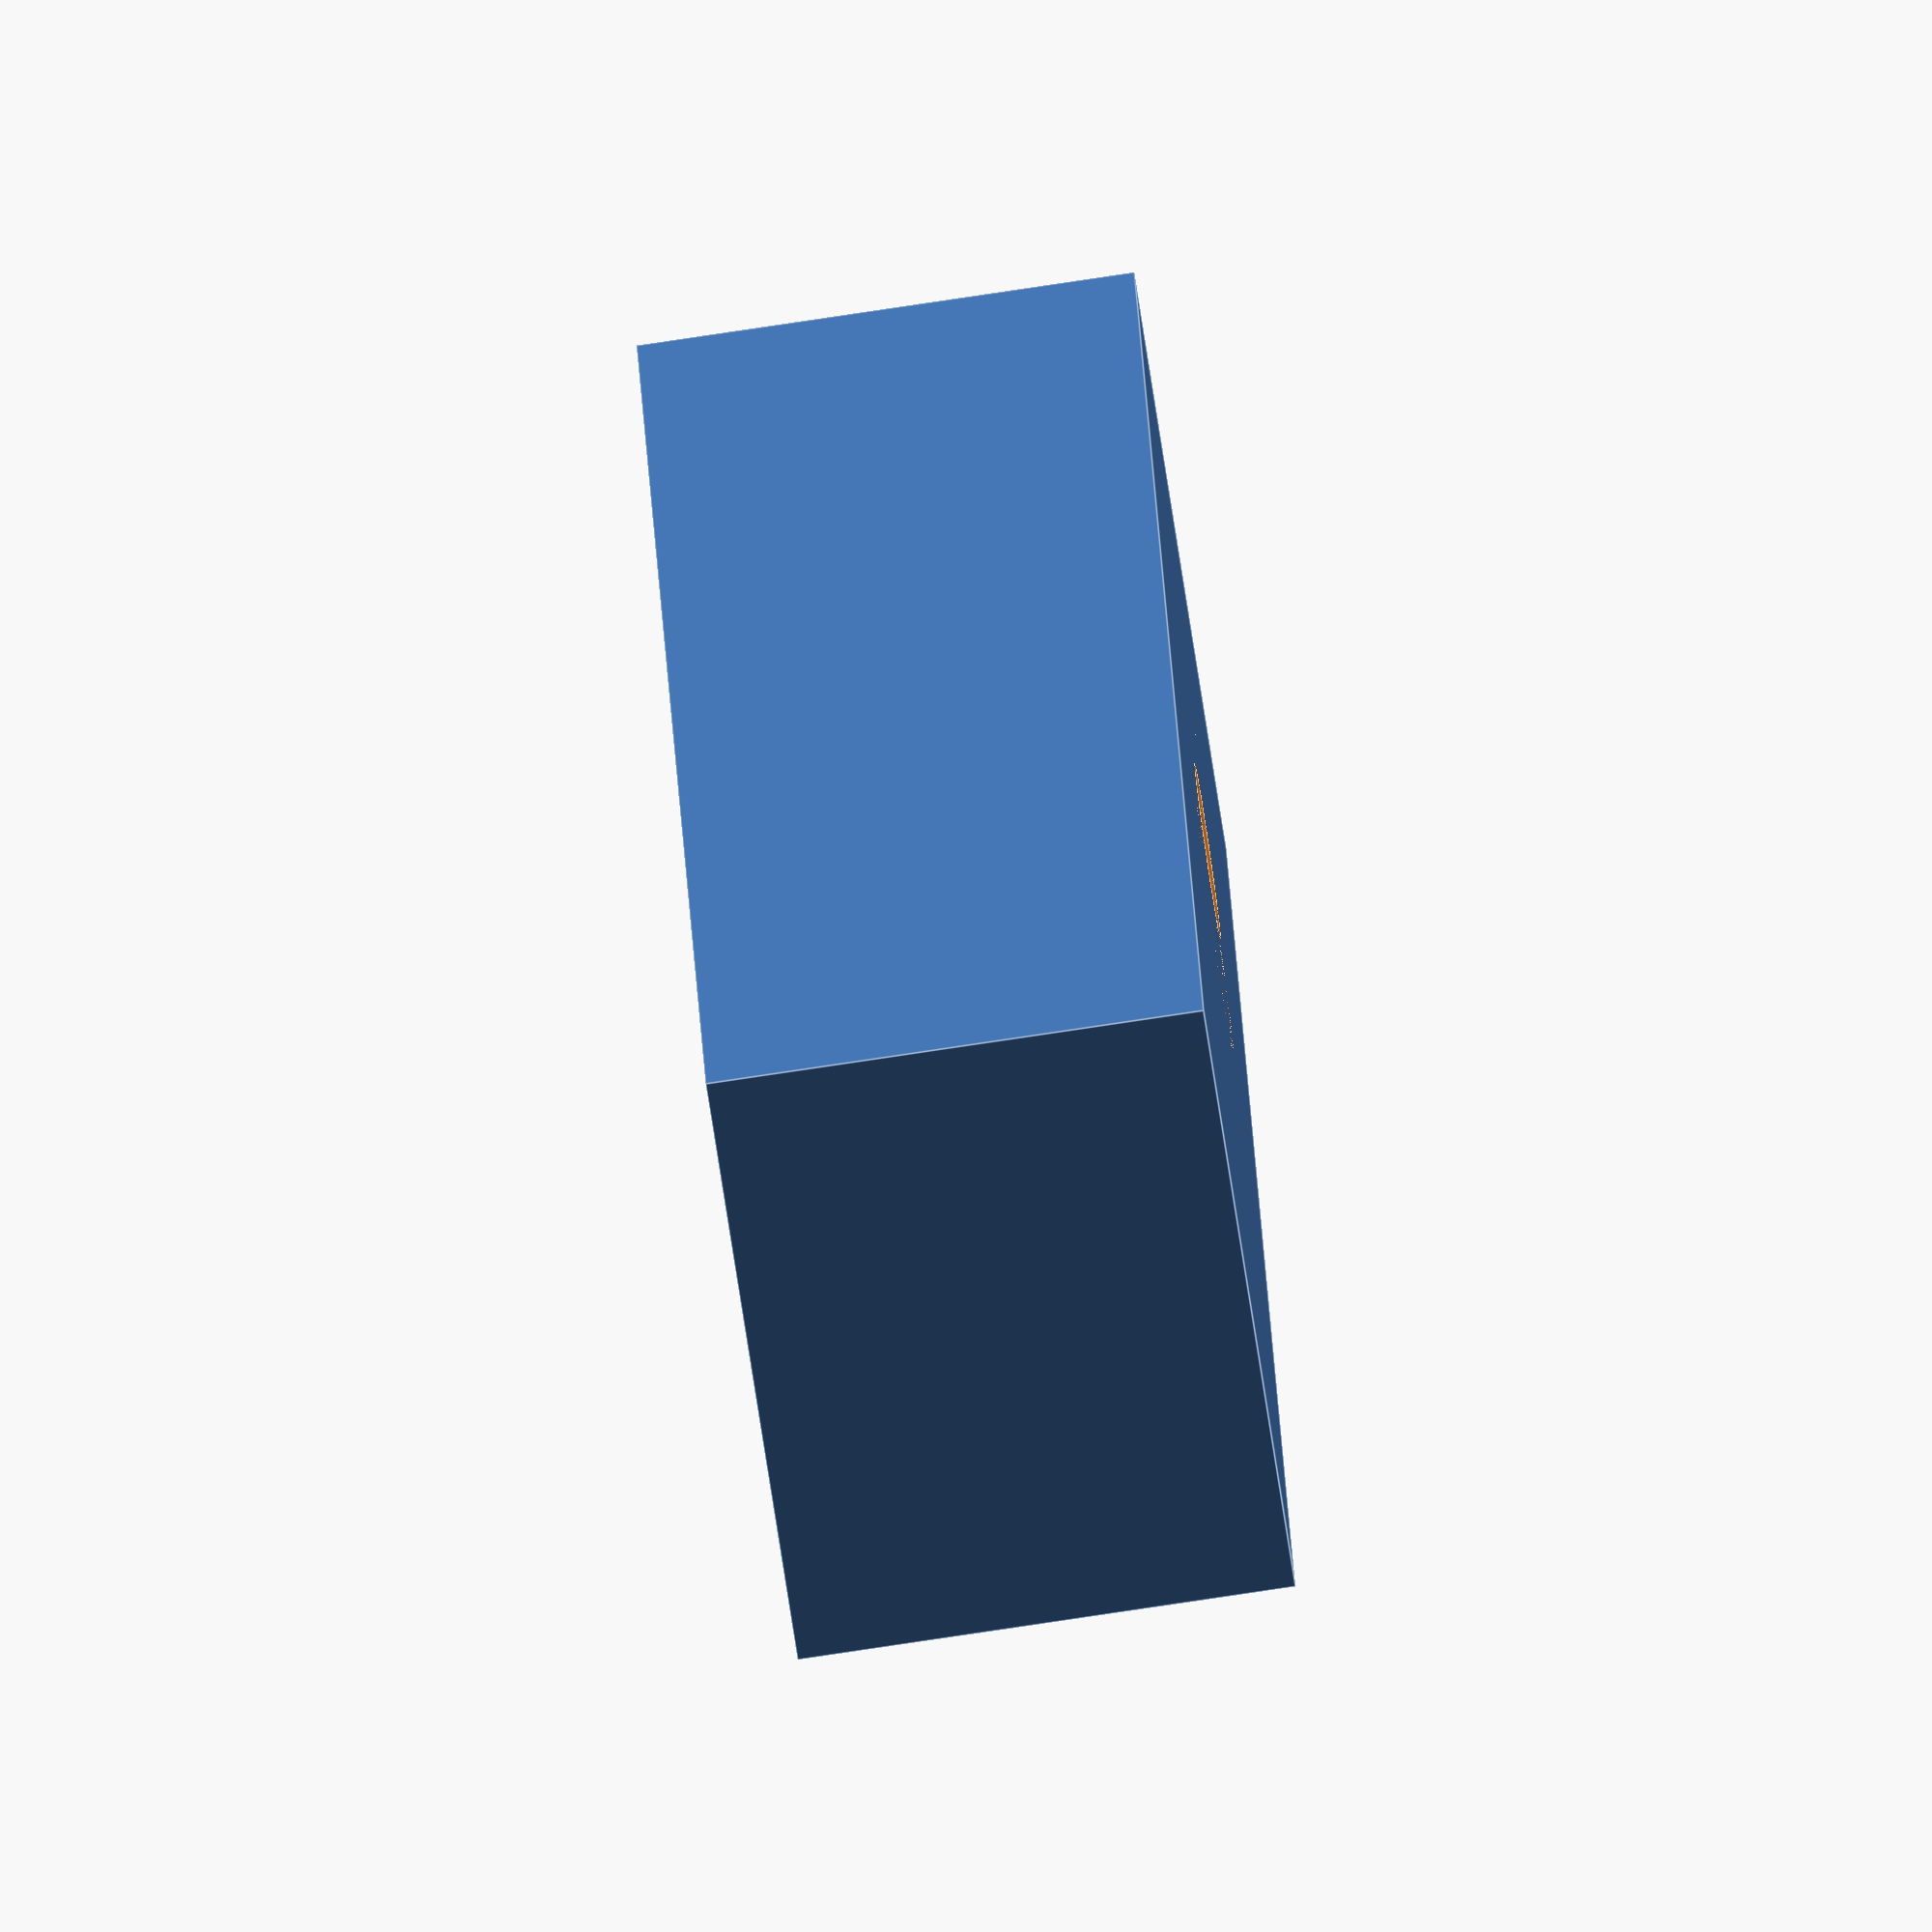
<openscad>
// shaft dia = 5
// flat bit = 3
// length = 8.5
// flat length = 6

// Next: Do a chamfer where motor shaft comes in

tolerance = 1;
dial_breadth = 37 + tolerance;
dial_width = 11  + tolerance ;
dial_height = 7 + tolerance;



offset_r = 2.5;
offset_height = 2.5;
shaft_flat_height = 6;
shaft_flat_r = 2.5;
total_height_shaft = shaft_flat_height + offset_height;


interface_breadth = dial_breadth * 5 / 4;
interface_width = dial_width * 6 / 4;
interface_height = shaft_flat_height + dial_height;


inter_cube_x = shaft_flat_r * 5;
inter_cube_y = 1.7 * 2;





difference(){
    translate([-interface_breadth / 2, -interface_width / 2, 0])
    cube(size = [interface_breadth , interface_width , interface_height], center = false);

    // dial
    translate([-dial_breadth / 2, -dial_width / 2, shaft_flat_height + tolerance])
    cube(size = [dial_breadth, dial_width, dial_height], center = false);


    //shaft
    translate([5, 0, 0]) {
        translate([0, 0, -offset_height])
        cylinder(h=offset_height, r1=offset_r, r2=offset_r, center=false, $fn=100);

        intersection() {
          cylinder(h=shaft_flat_height + tolerance, r1=shaft_flat_r, r2=shaft_flat_r, center=false, $fn=100);
          translate([-inter_cube_x / 2, -inter_cube_y / 2, 0.0])
          cube([inter_cube_x, inter_cube_y, shaft_flat_height + tolerance]);
        }
    }

// Chamfer
chamfer_height = 2.0;
cylinder(h=chamfer_height, r1=offset_r + 1, r2=inter_cube_y / 2, center=false, $fn=100);

}

</openscad>
<views>
elev=80.1 azim=285.9 roll=98.5 proj=o view=edges
</views>
